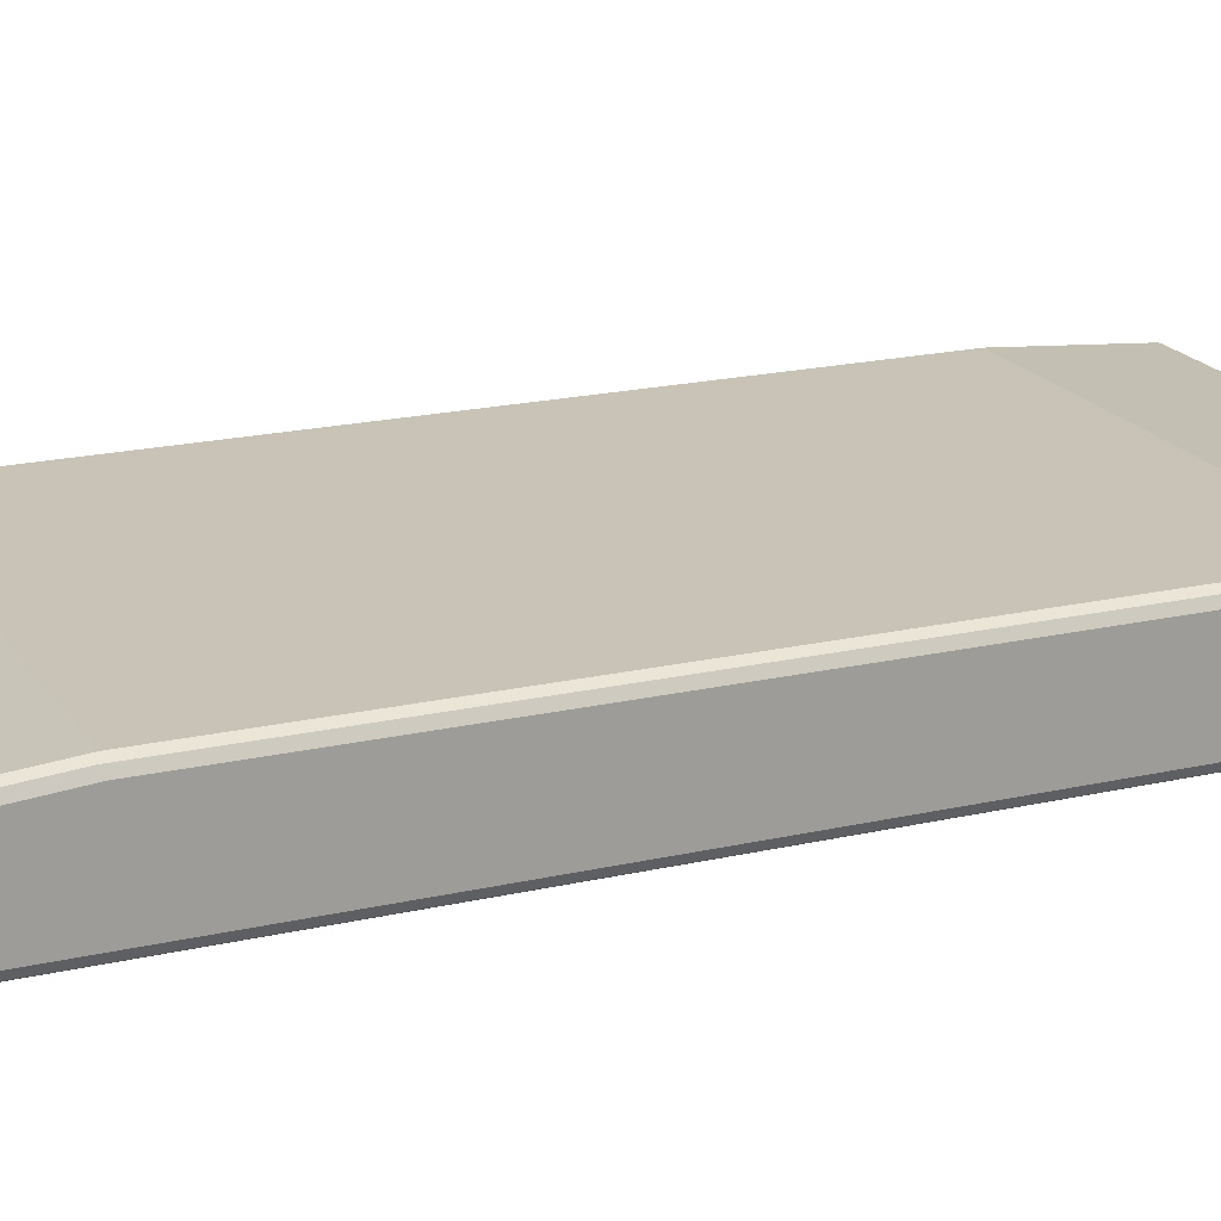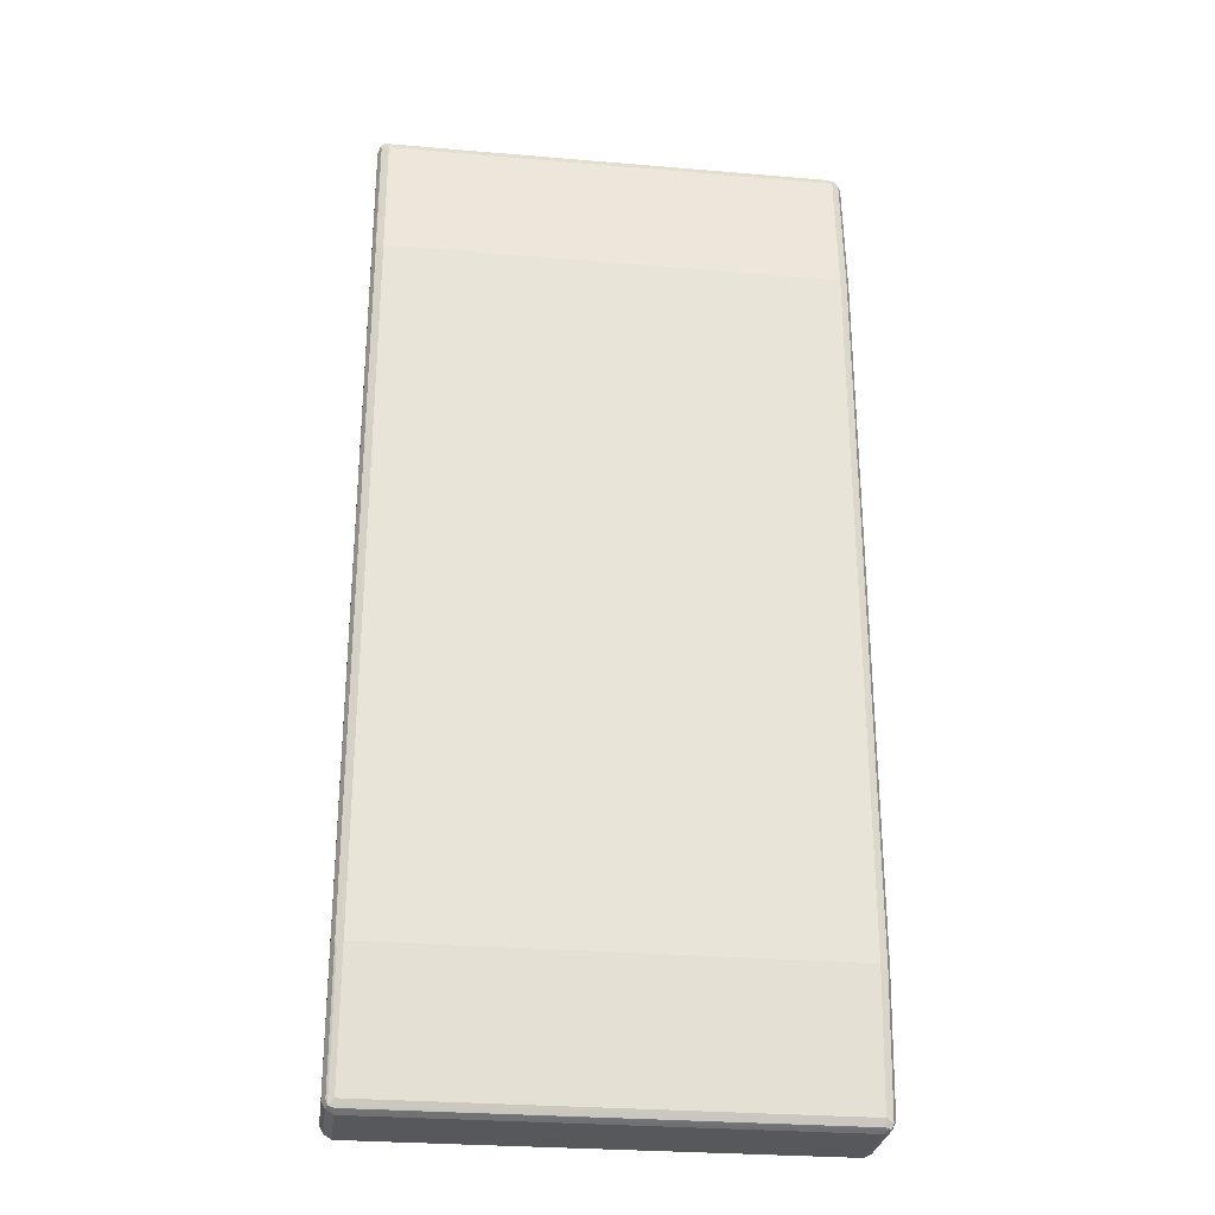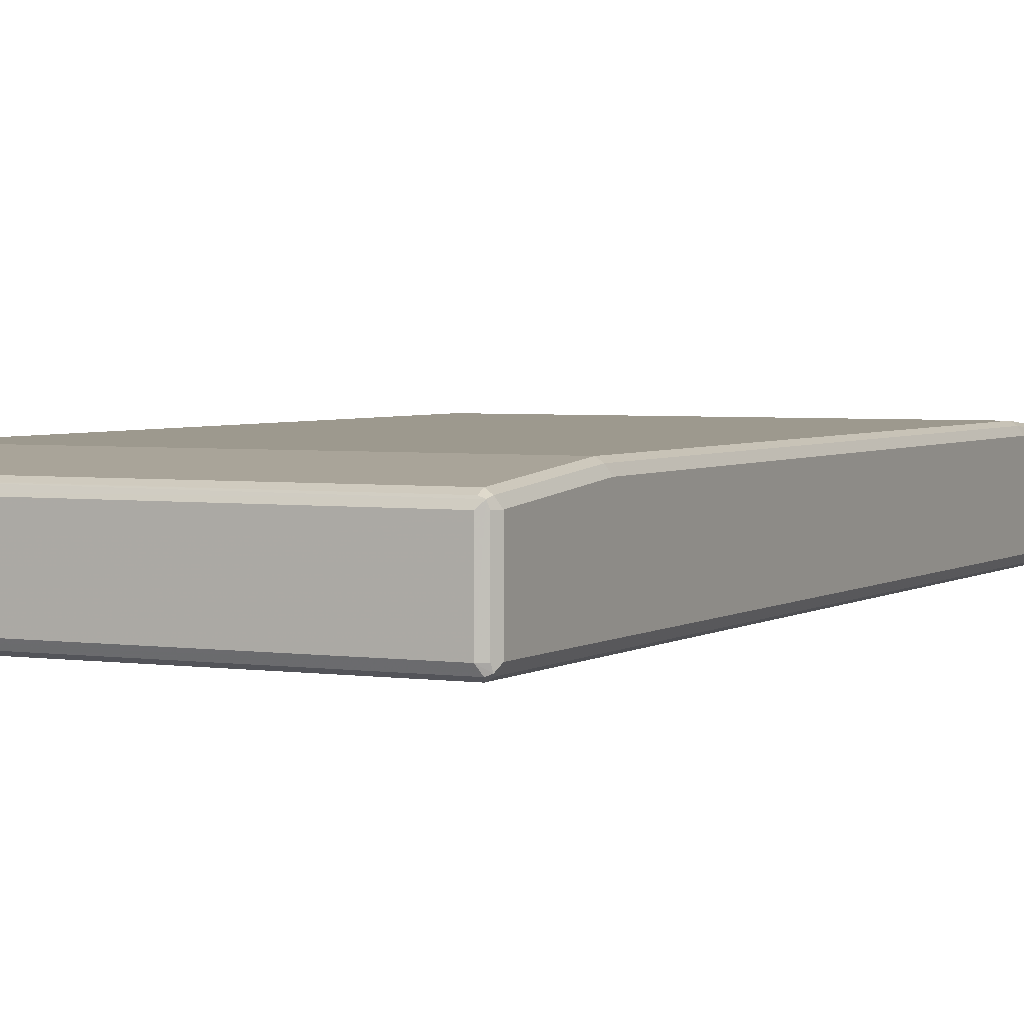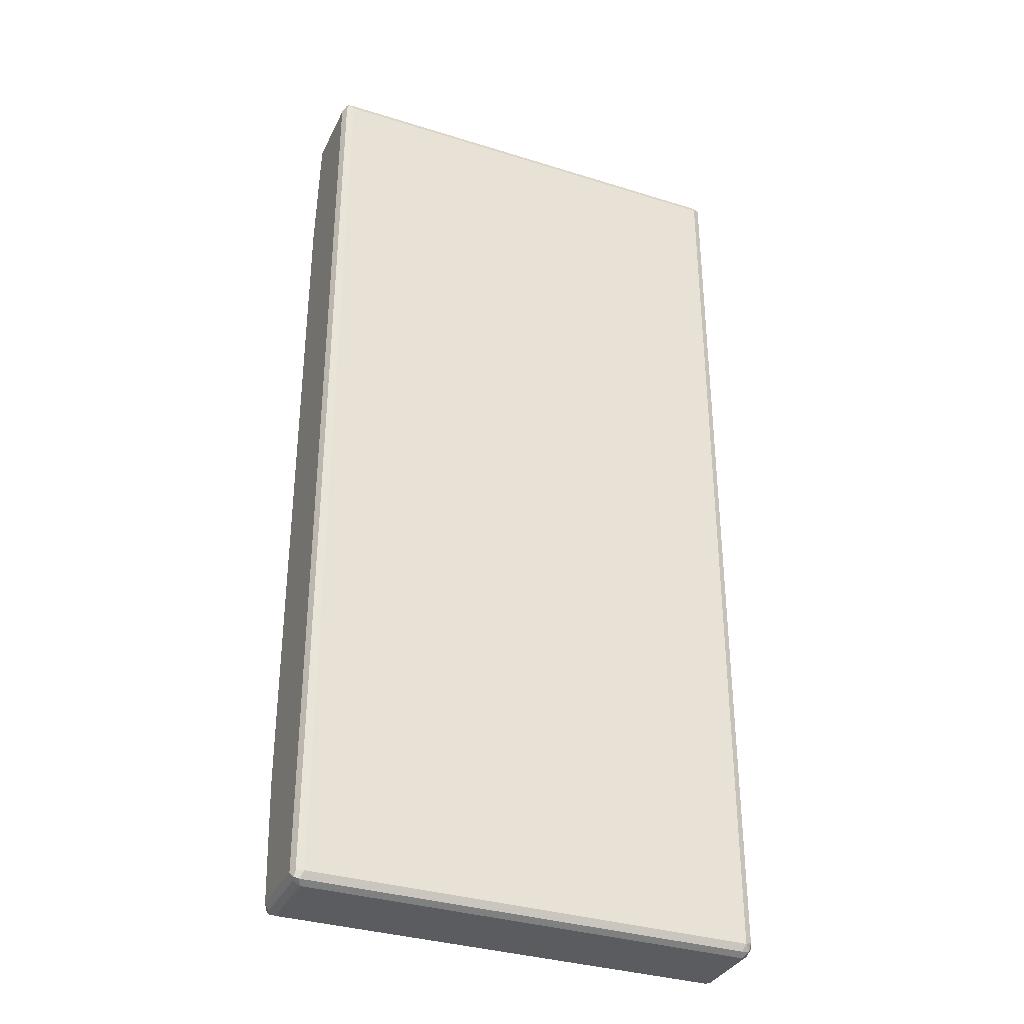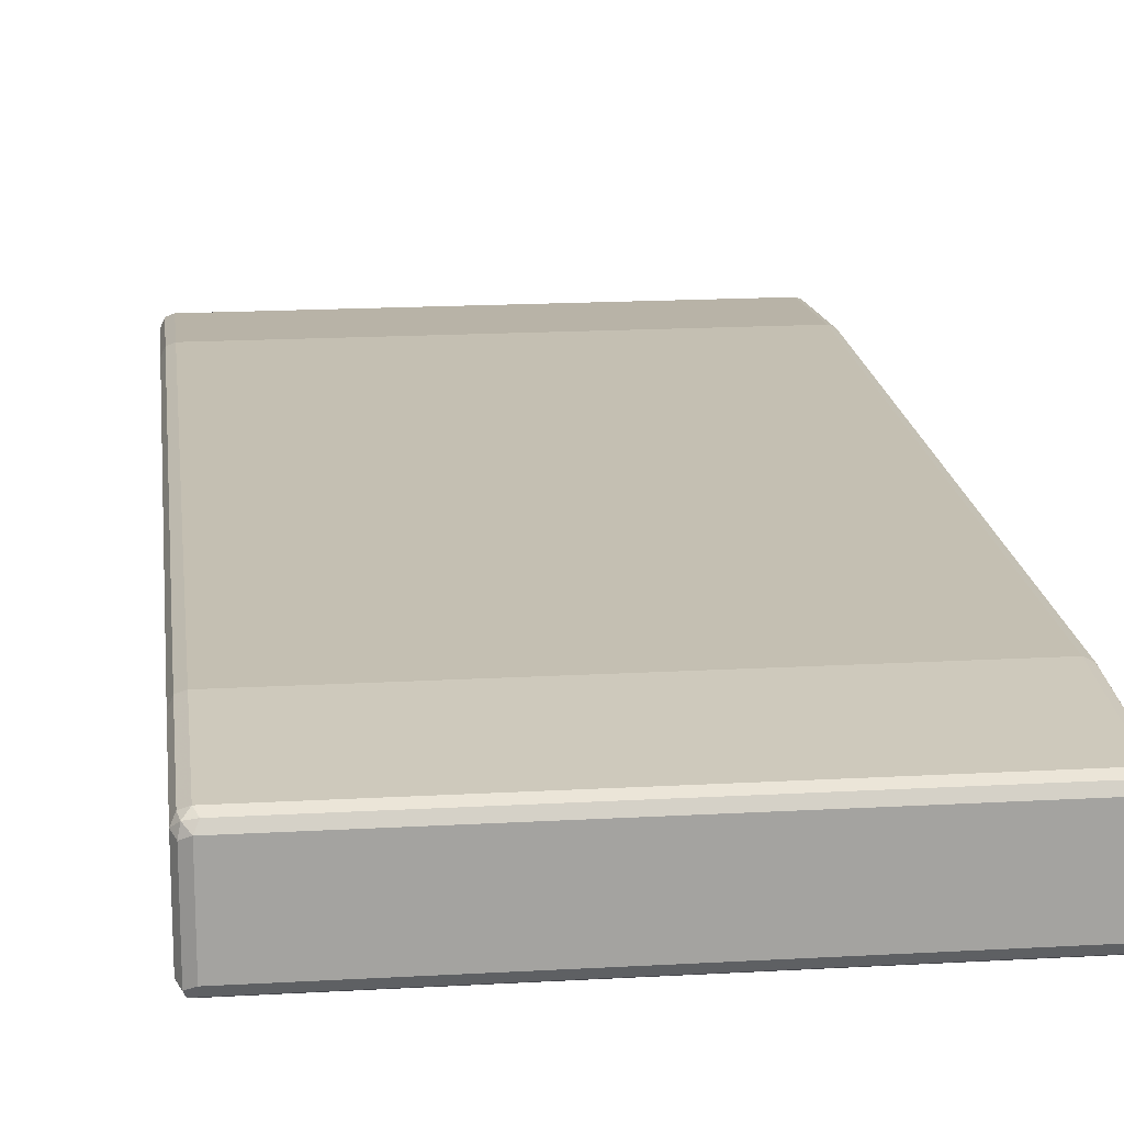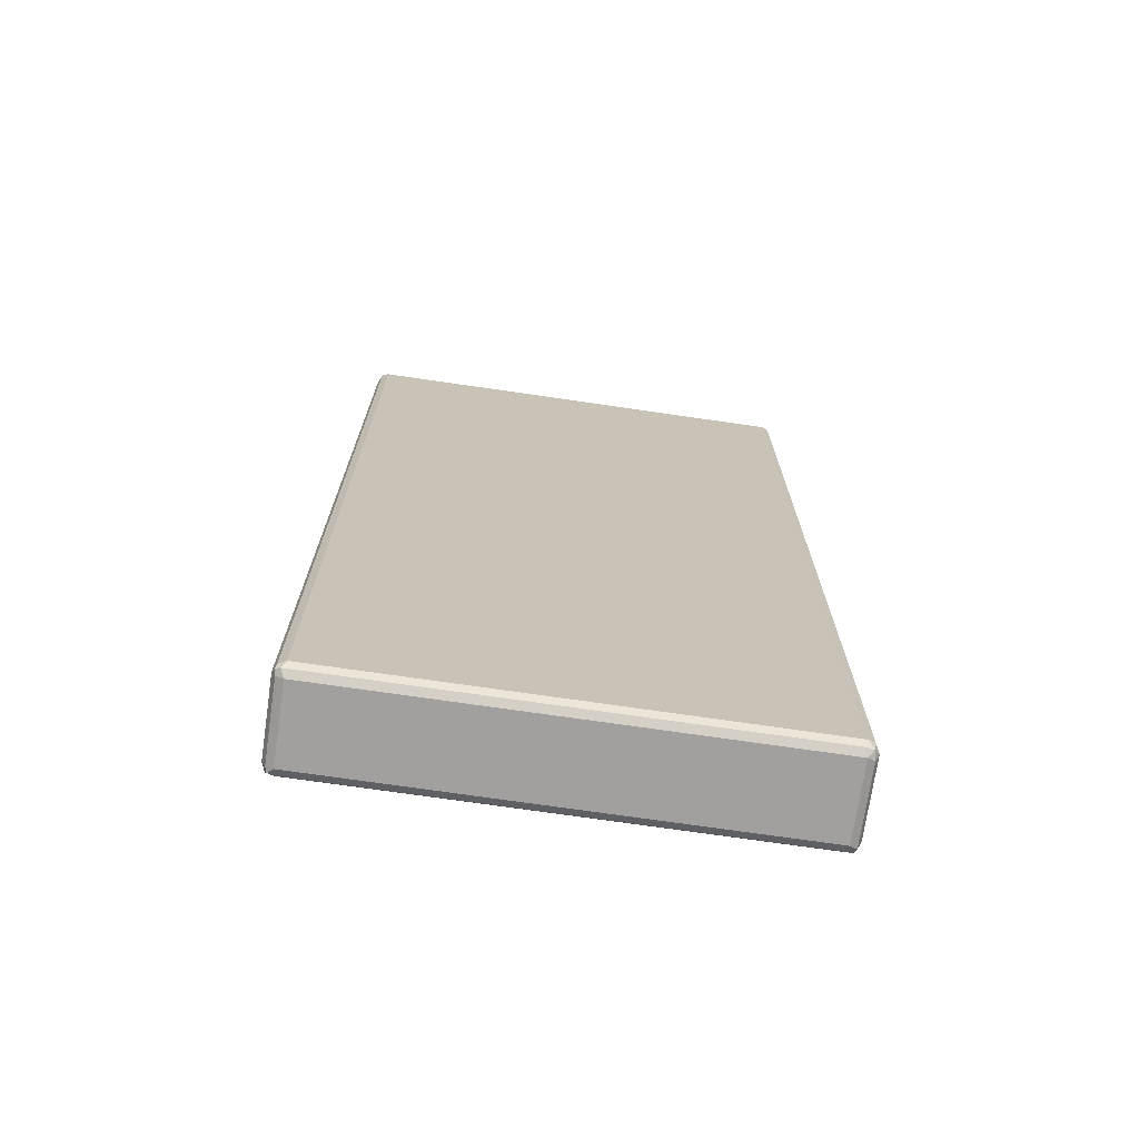
<metadata>
{"format":"obj","ext":"obj","renderer":"f3d","projection":"perspective","resolution":1024,"background":"white","views":[{"elev":19.4,"azim":66.6,"up":"+Z"},{"elev":-28.2,"azim":-7.3,"up":"+Y"},{"elev":3.3,"azim":26.5,"up":"+Z"},{"elev":-34.2,"azim":157.1,"up":"+Y"},{"elev":17.6,"azim":173.6,"up":"+Z"},{"elev":-71.8,"azim":171.7,"up":"+Y"}]}
</metadata>
<code>
v -0.4206 -0.8602 -0.07647
v -0.4142 -0.8539 -0.08922
v -0.411 -0.8699 -0.08604
v -0.4142 -0.873 -0.07009
v -0.4206 -0.8602 0.05735
v -0.4206 0.8602 -0.07647
v -0.4015 -0.8602 -0.0956
v -0.4142 0.8666 -0.08922
v -0.3951 -0.873 -0.08922
v -0.4015 -0.8795 -0.07647
v -0.4142 -0.873 0.06373
v -0.411 -0.8699 0.0717
v -0.4142 -0.8602 0.07009
v -0.4206 -0.6309 0.07647
v -0.4206 0.8602 0.05735
v -0.4158 0.8699 0.06691
v -0.4142 0.873 -0.07647
v -0.411 0.8747 -0.08604
v 0.4015 -0.8602 -0.0956
v -0.4015 0.8602 -0.0956
v 0.4079 -0.873 -0.08922
v -0.4015 -0.8795 0.05735
v 0.4015 -0.8795 -0.07647
v -0.4015 -0.873 0.07009
v 0.4015 -0.873 0.07009
v 0.4015 -0.8602 0.07647
v -0.4015 -0.8602 0.07647
v -0.4015 -0.6309 0.0956
v -0.411 -0.6404 0.09081
v -0.4142 -0.6309 0.08922
v -0.4206 0.6309 0.07647
v -0.4079 0.873 0.07009
v -0.4015 0.8795 0.05735
v -0.4142 0.873 0.05735
v -0.4158 0.6404 0.08604
v -0.4142 0.6309 0.08922
v -0.4142 0.8602 0.07009
v -0.4015 0.8795 -0.07647
v 0.4015 0.8795 -0.07647
v 0.4015 0.873 -0.08922
v -0.4015 0.873 -0.08922
v 0.4142 -0.8602 -0.08922
v 0.4015 0.8602 -0.0956
v 0.411 0.8699 -0.09081
v 0.4158 -0.8699 -0.08604
v 0.4015 -0.8795 0.05735
v 0.411 -0.8747 0.06691
v 0.4142 -0.873 -0.07647
v 0.4142 -0.8666 0.07009
v 0.4015 -0.6309 0.0956
v -0.4015 0.6309 0.0956
v -0.4015 0.8602 0.07647
v 0.3951 0.873 0.07009
v 0.4015 0.8795 0.05735
v 0.4142 0.873 -0.08284
v 0.4206 -0.8602 -0.07647
v 0.4142 0.8602 -0.08922
v 0.4206 0.8602 -0.07647
v 0.4142 -0.873 0.05735
v 0.4206 -0.8602 0.05735
v 0.4142 -0.6373 0.08922
v 0.4015 0.6309 0.0956
v 0.4015 0.8602 0.07647
v 0.411 0.8699 0.06691
v 0.4142 0.873 0.05098
v 0.4206 0.8602 0.05735
v 0.4206 -0.6309 0.07647
v 0.4142 0.6245 0.08922
v 0.4142 0.8539 0.07009
v 0.4206 0.6309 0.07647
f 1 2 3
f 1 3 4
f 1 4 11
f 1 11 5
f 1 5 14
f 1 14 31
f 1 31 15
f 1 15 6
f 1 6 8
f 1 8 2
f 2 7 3
f 2 8 20
f 2 20 7
f 3 7 9
f 3 9 10
f 3 10 4
f 4 10 22
f 4 22 11
f 5 11 12
f 5 12 13
f 5 13 30
f 5 30 14
f 6 15 16
f 6 16 17
f 6 17 18
f 6 18 8
f 7 19 21
f 7 21 9
f 7 20 43
f 7 43 19
f 8 18 20
f 9 21 23
f 9 23 10
f 10 23 46
f 10 46 22
f 11 22 12
f 12 22 24
f 12 24 25
f 12 25 26
f 12 26 27
f 12 27 28
f 12 28 29
f 12 29 30
f 12 30 13
f 14 30 36
f 14 36 31
f 15 31 16
f 16 32 33
f 16 33 34
f 16 34 17
f 16 31 35
f 16 35 36
f 16 36 37
f 16 37 32
f 17 34 18
f 18 38 39
f 18 39 40
f 18 40 41
f 18 41 20
f 18 34 33
f 18 33 38
f 19 42 21
f 19 43 57
f 19 57 42
f 20 41 44
f 20 44 43
f 21 45 23
f 21 42 45
f 22 46 47
f 22 47 24
f 23 45 48
f 23 48 47
f 23 47 46
f 24 47 25
f 25 47 26
f 26 47 49
f 26 49 61
f 26 61 50
f 26 50 28
f 26 28 27
f 28 30 29
f 28 50 62
f 28 62 51
f 28 51 36
f 28 36 30
f 31 36 35
f 32 37 52
f 32 52 63
f 32 63 53
f 32 53 54
f 32 54 33
f 33 54 39
f 33 39 38
f 36 51 52
f 36 52 37
f 39 55 44
f 39 44 40
f 39 54 65
f 39 65 55
f 40 44 41
f 42 56 45
f 42 57 58
f 42 58 56
f 43 44 57
f 44 55 58
f 44 58 57
f 45 59 48
f 45 56 60
f 45 60 59
f 47 48 59
f 47 59 60
f 47 60 49
f 49 60 67
f 49 67 61
f 50 61 68
f 50 68 62
f 51 62 63
f 51 63 52
f 53 63 64
f 53 64 54
f 54 64 65
f 55 65 66
f 55 66 58
f 56 58 66
f 56 66 70
f 56 70 67
f 56 67 60
f 61 67 70
f 61 70 68
f 62 68 69
f 62 69 63
f 63 69 64
f 64 69 66
f 64 66 65
f 66 69 68
f 66 68 70

</code>
